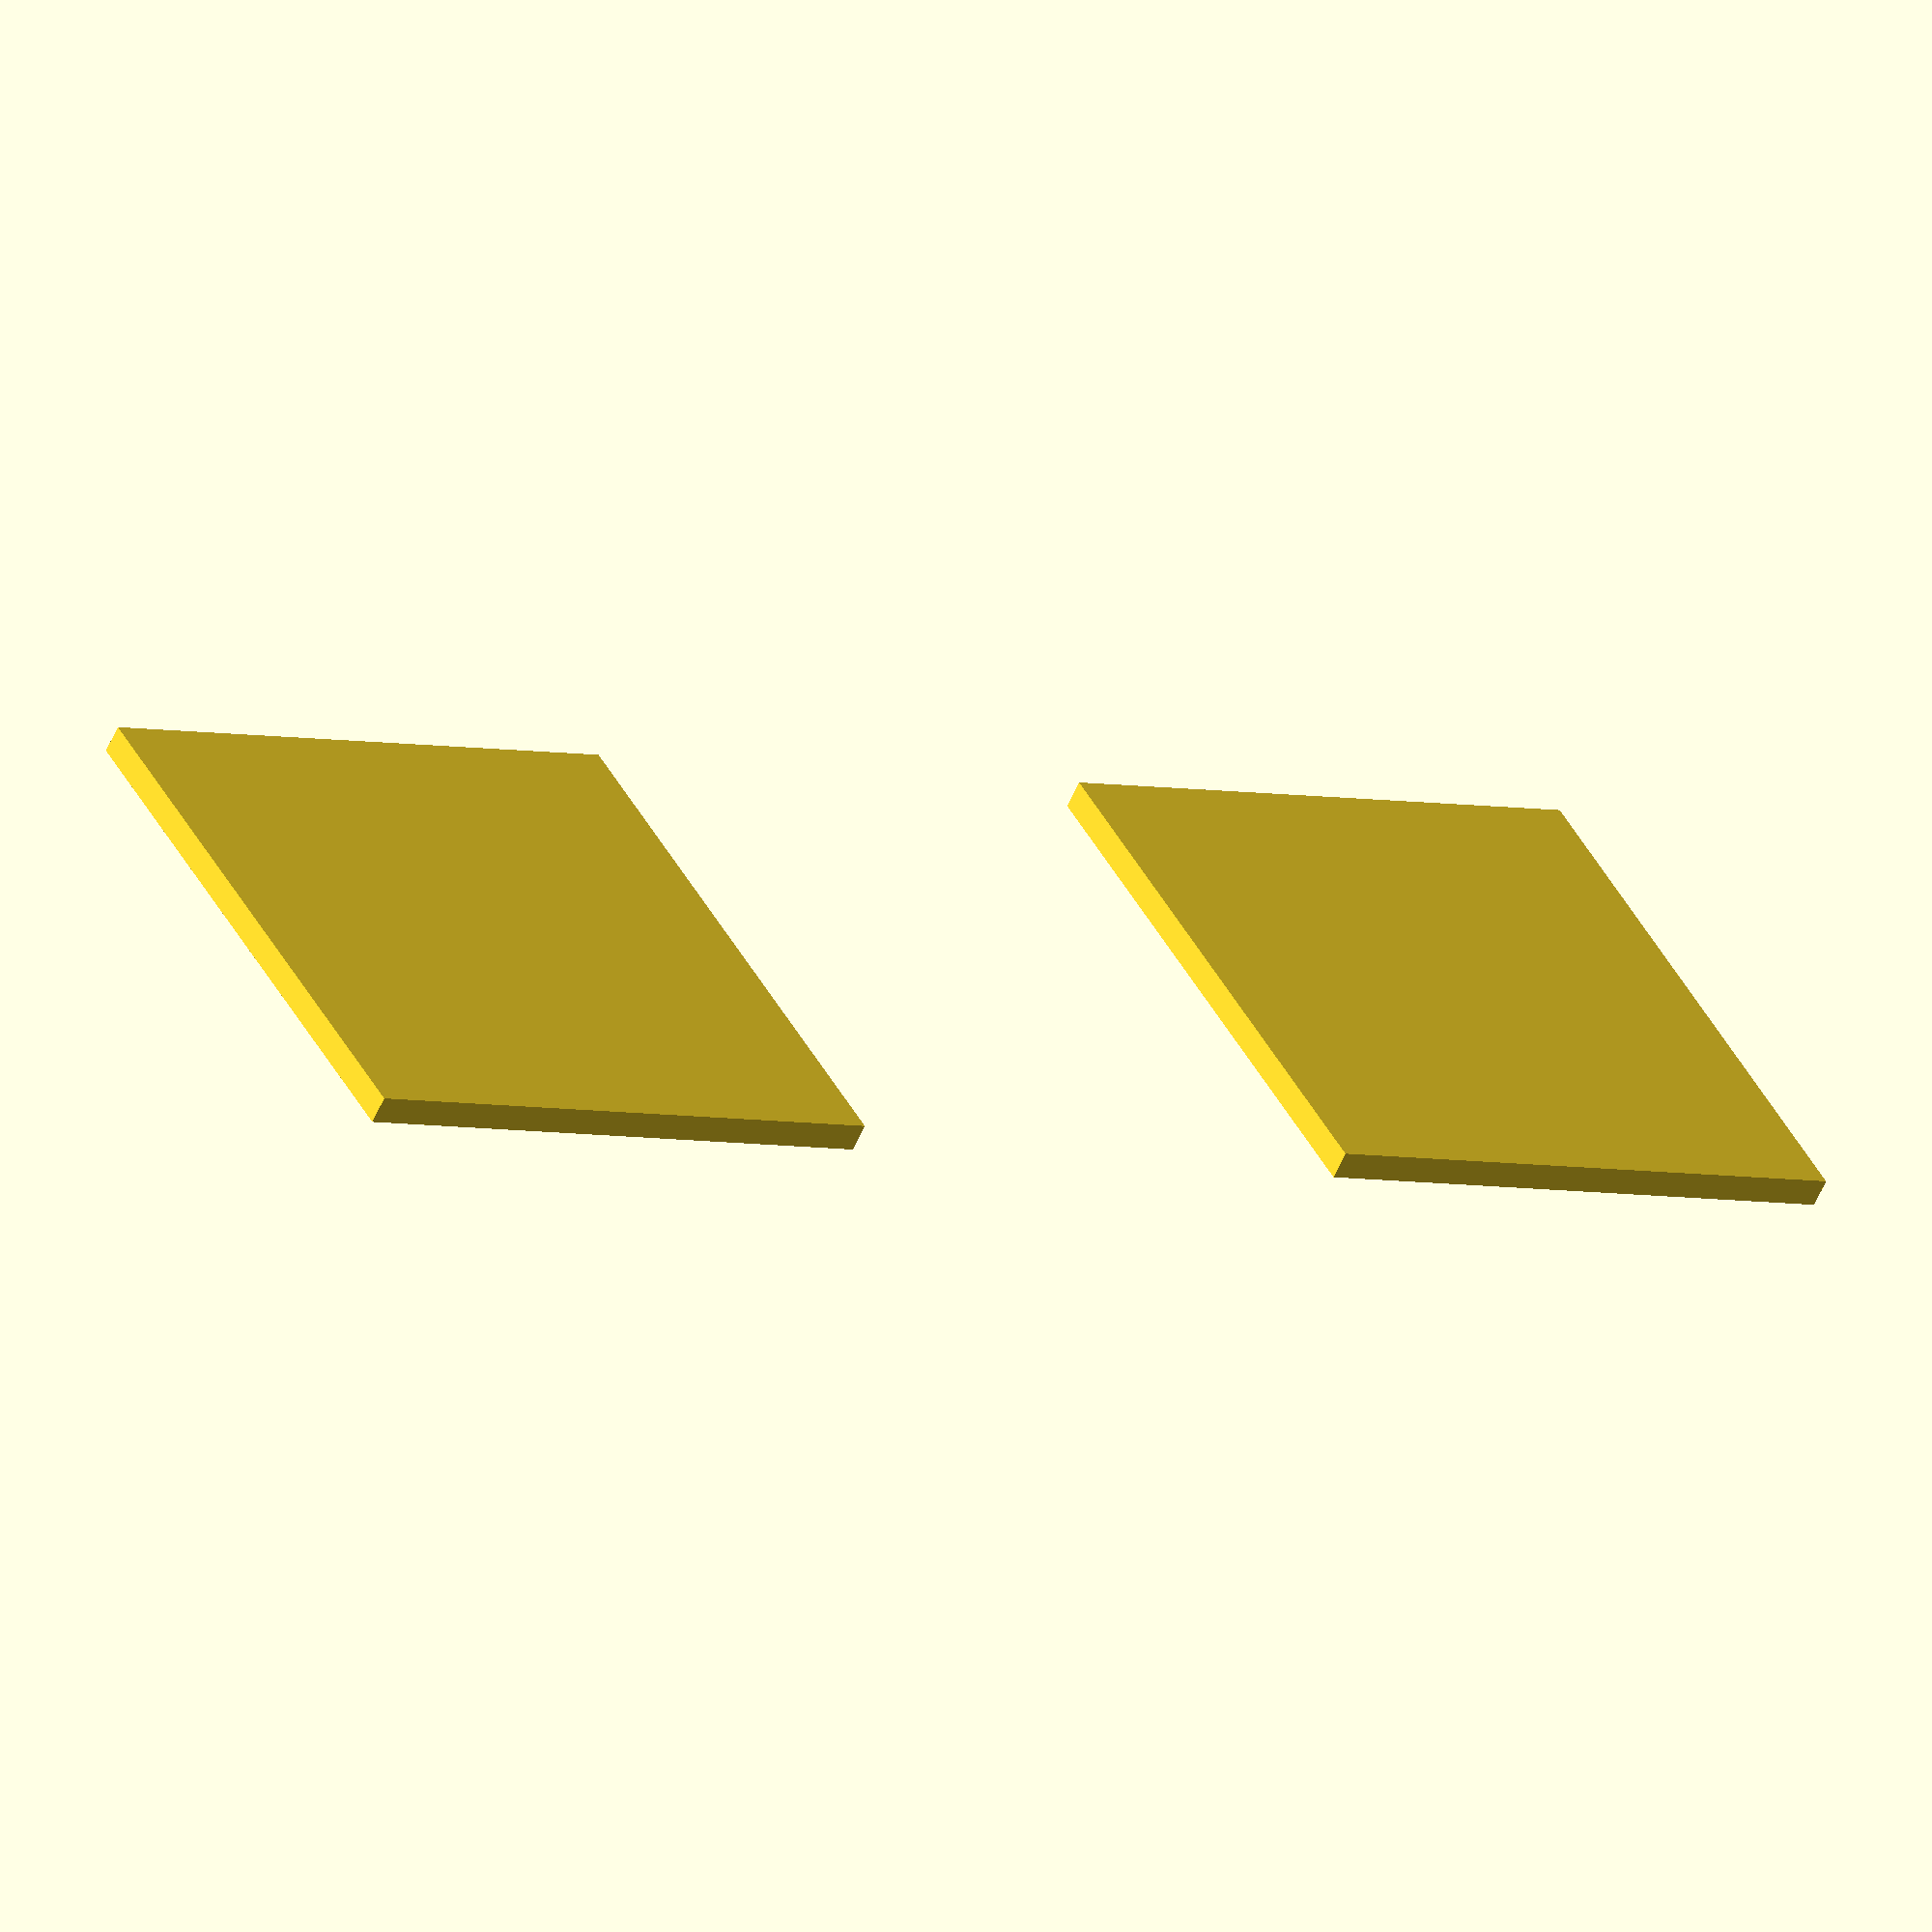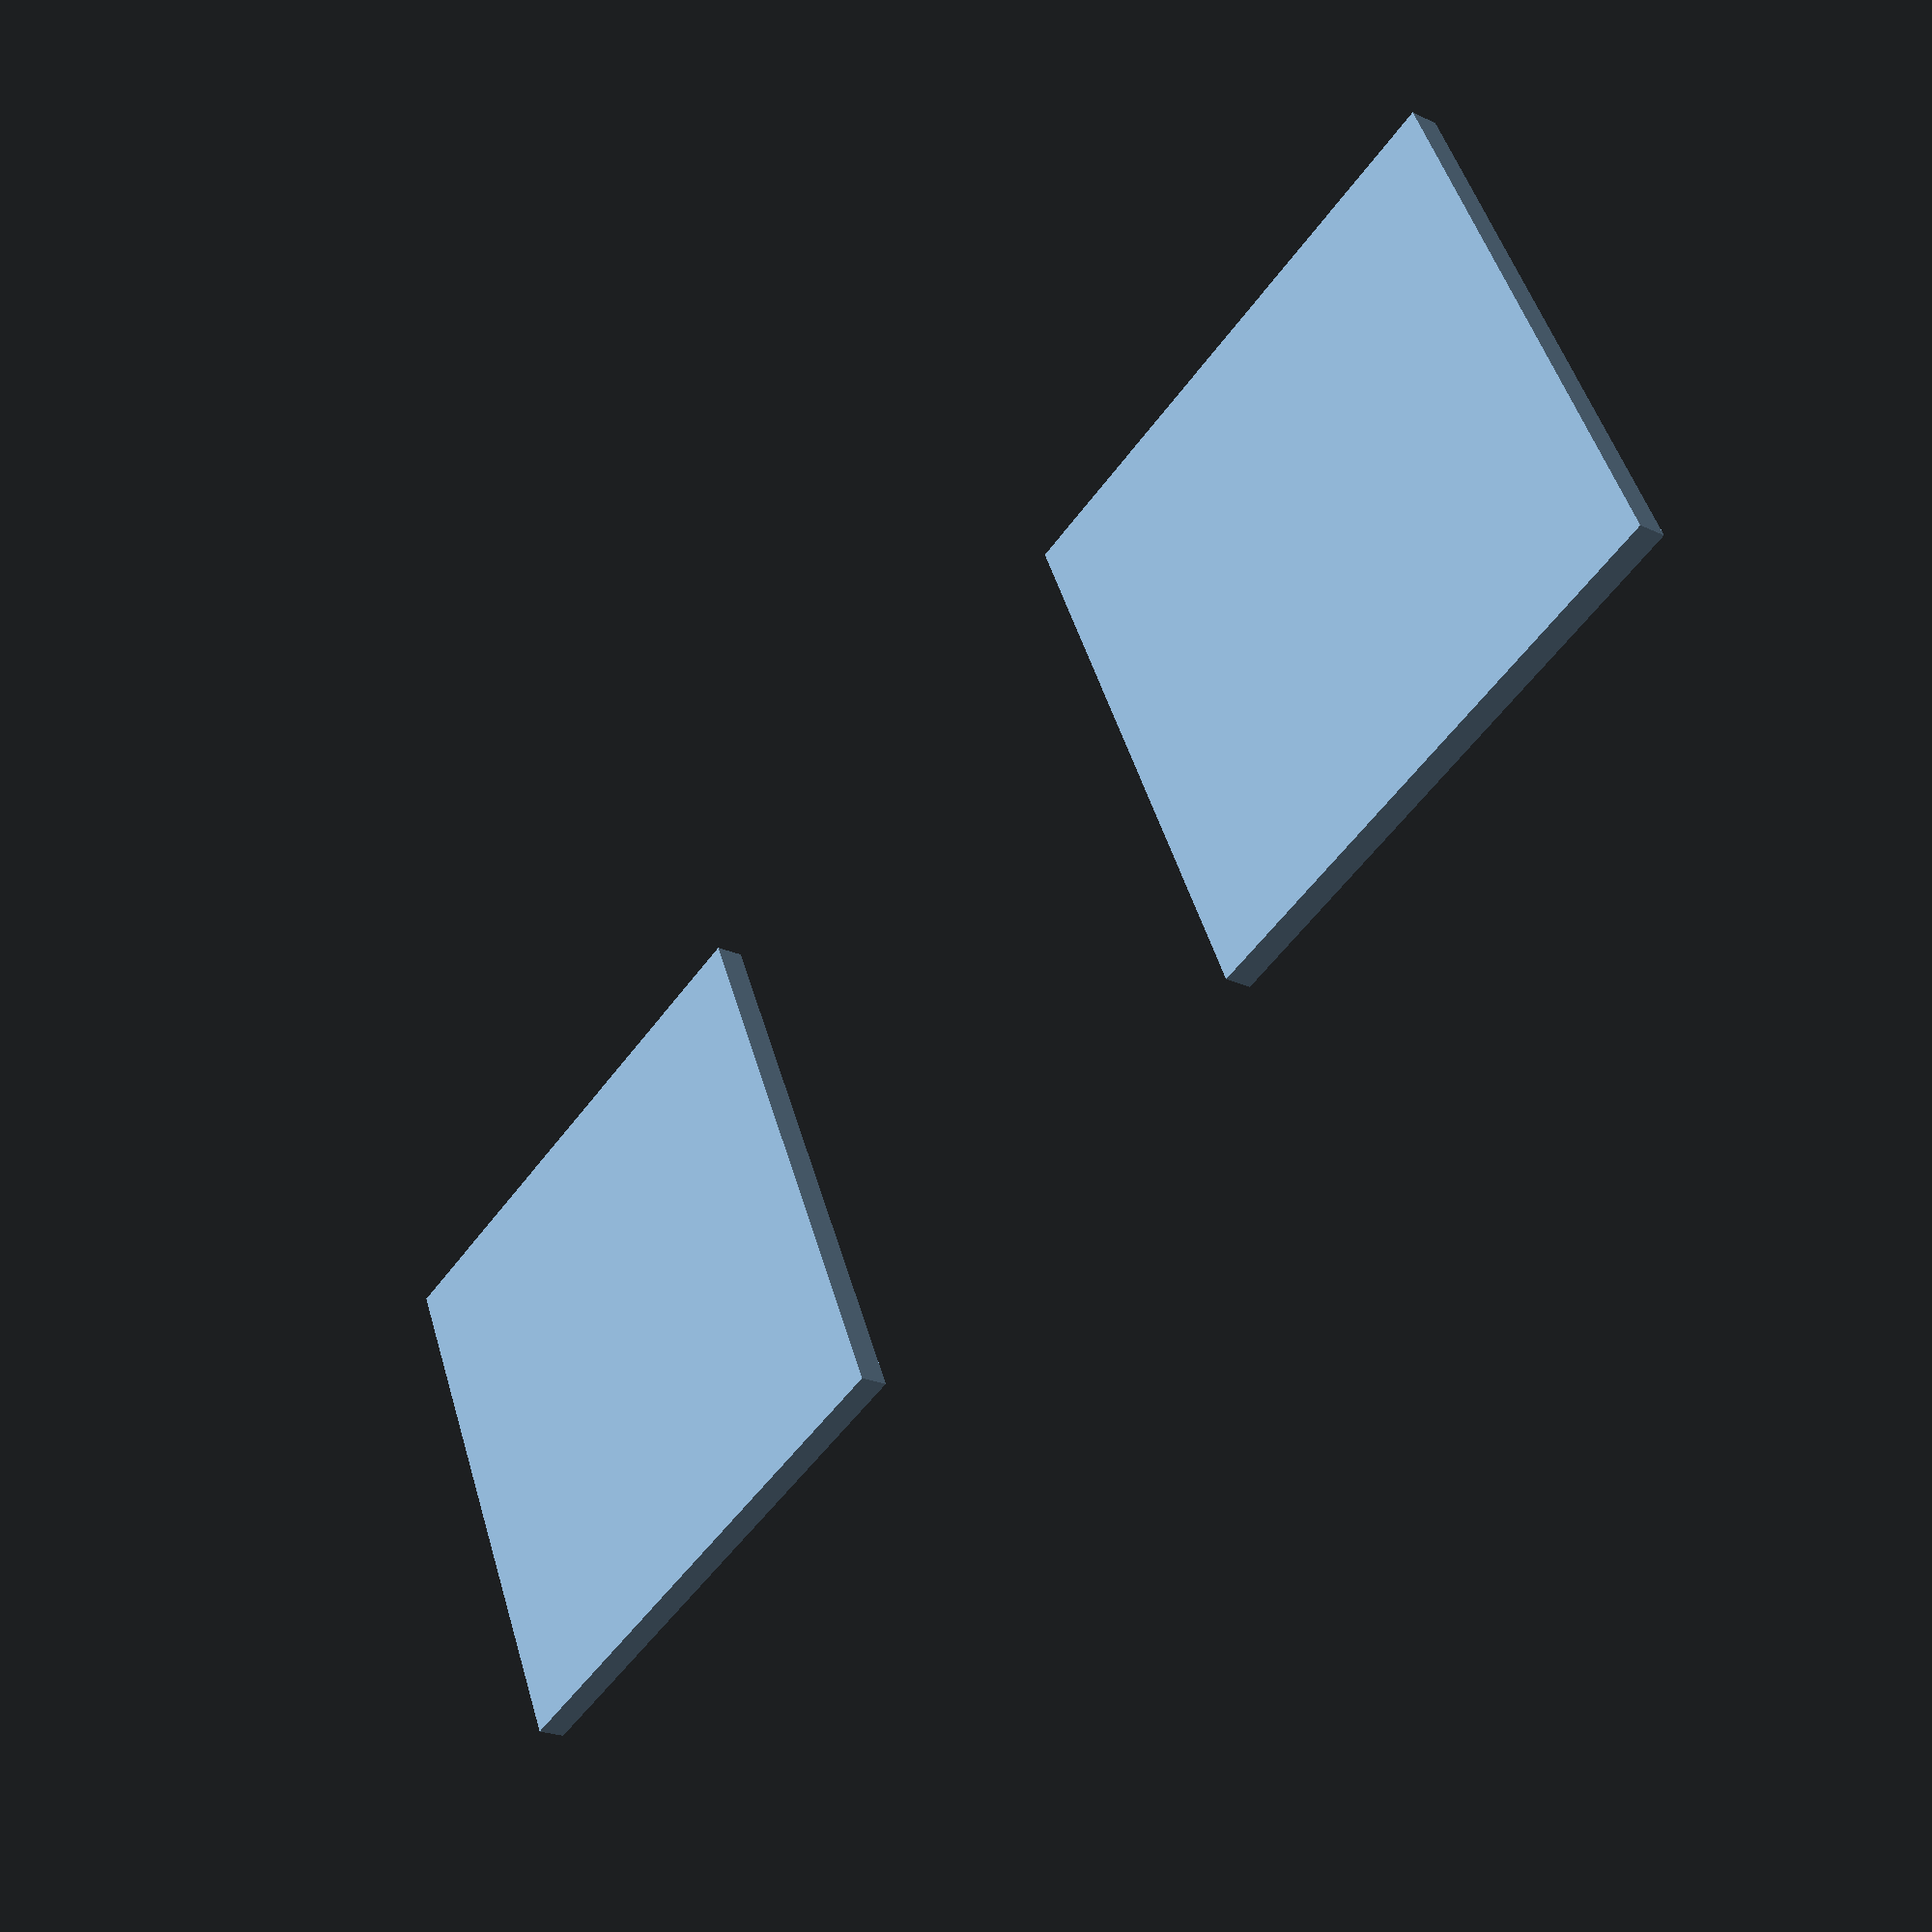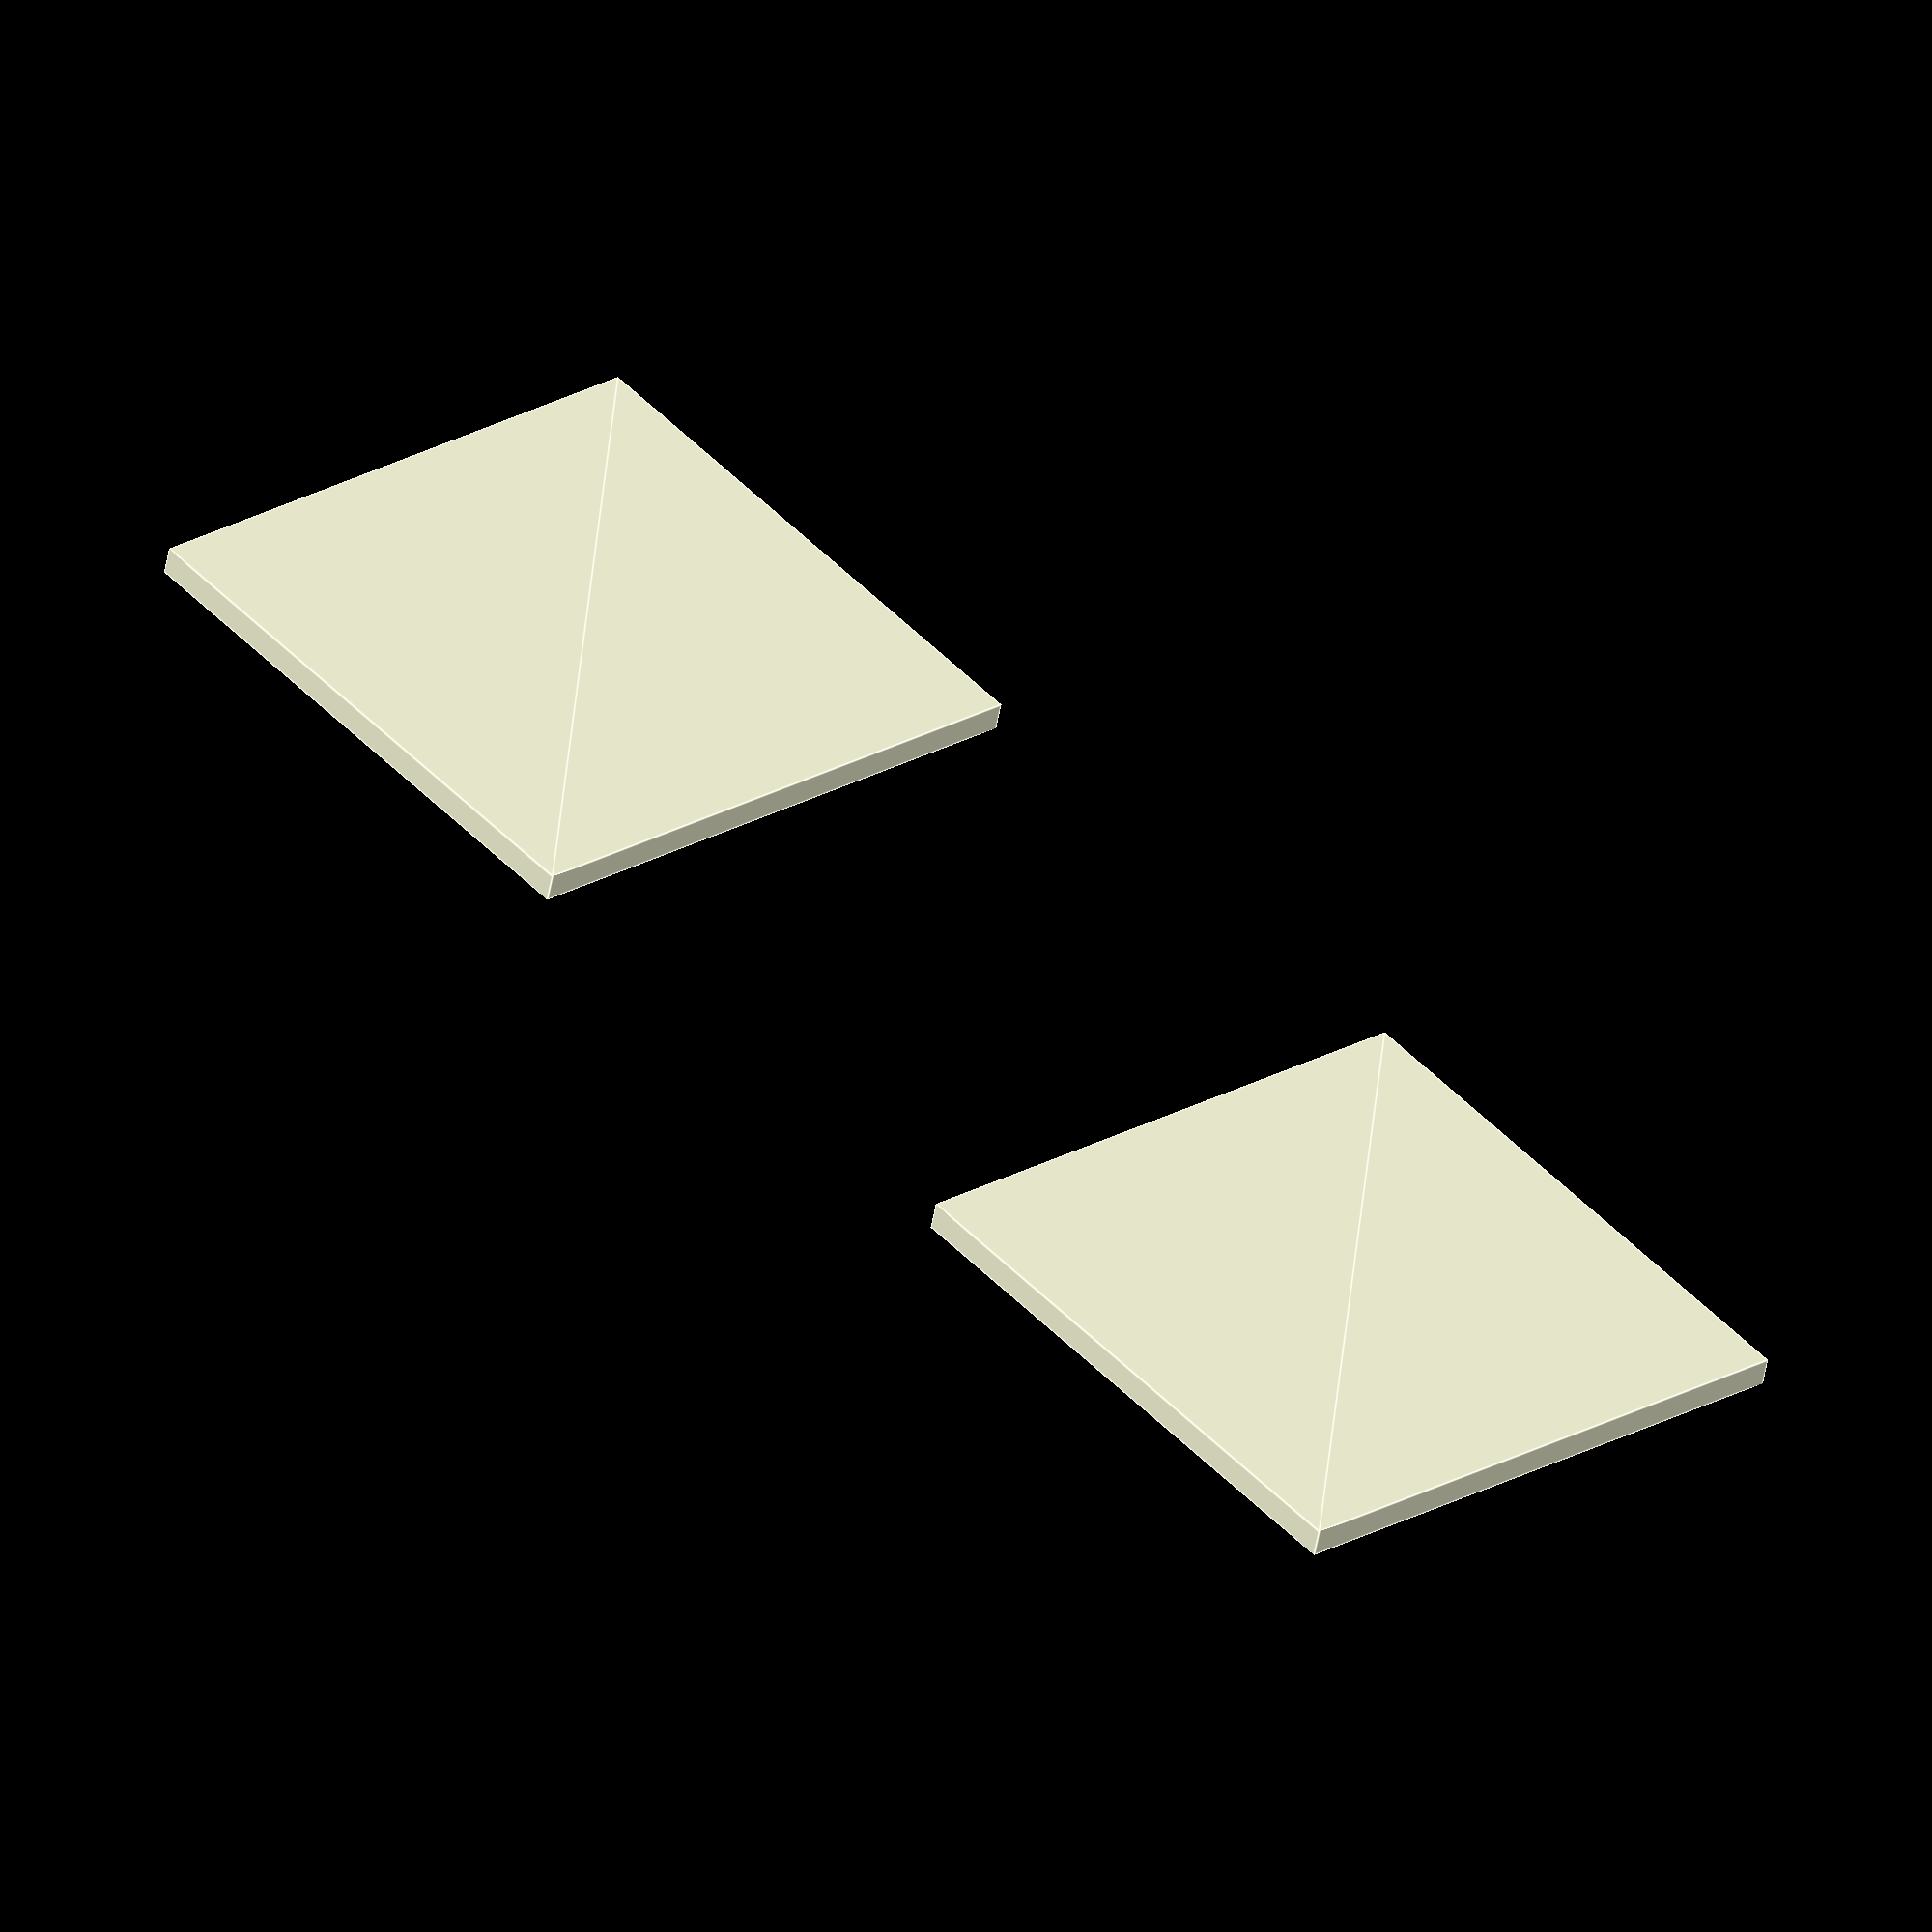
<openscad>
// Unit of length: Unit.MM
union()
{
   translate(v = [-30.0, 0.0, 0.0])
   {
      polygon(points = [[0.0, 0.0], [0.0, 20.0], [10.0, 20.0], [20.0, 20.0], [20.0, 0.0]]);
   }
   translate(v = [10.0, 0.0, 0.0])
   {
      polygon(points = [[0.0, 0.0], [0.0, 20.0], [10.0, 20.0], [20.0, 20.0], [20.0, 0.0]]);
   }
}

</openscad>
<views>
elev=58.7 azim=331.0 roll=336.5 proj=o view=solid
elev=202.3 azim=154.8 roll=129.4 proj=p view=solid
elev=233.0 azim=49.5 roll=189.9 proj=o view=edges
</views>
